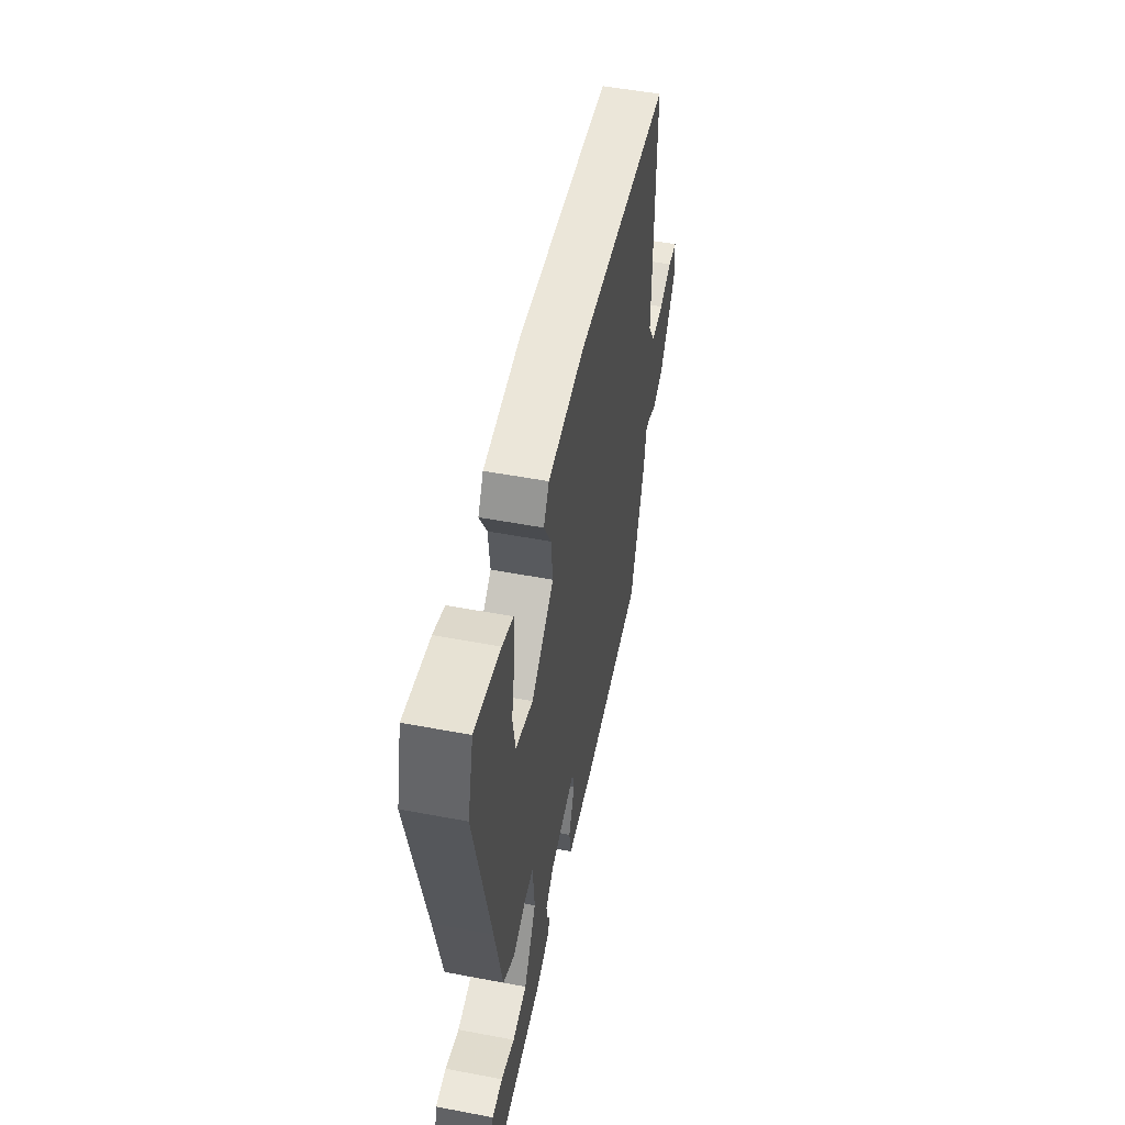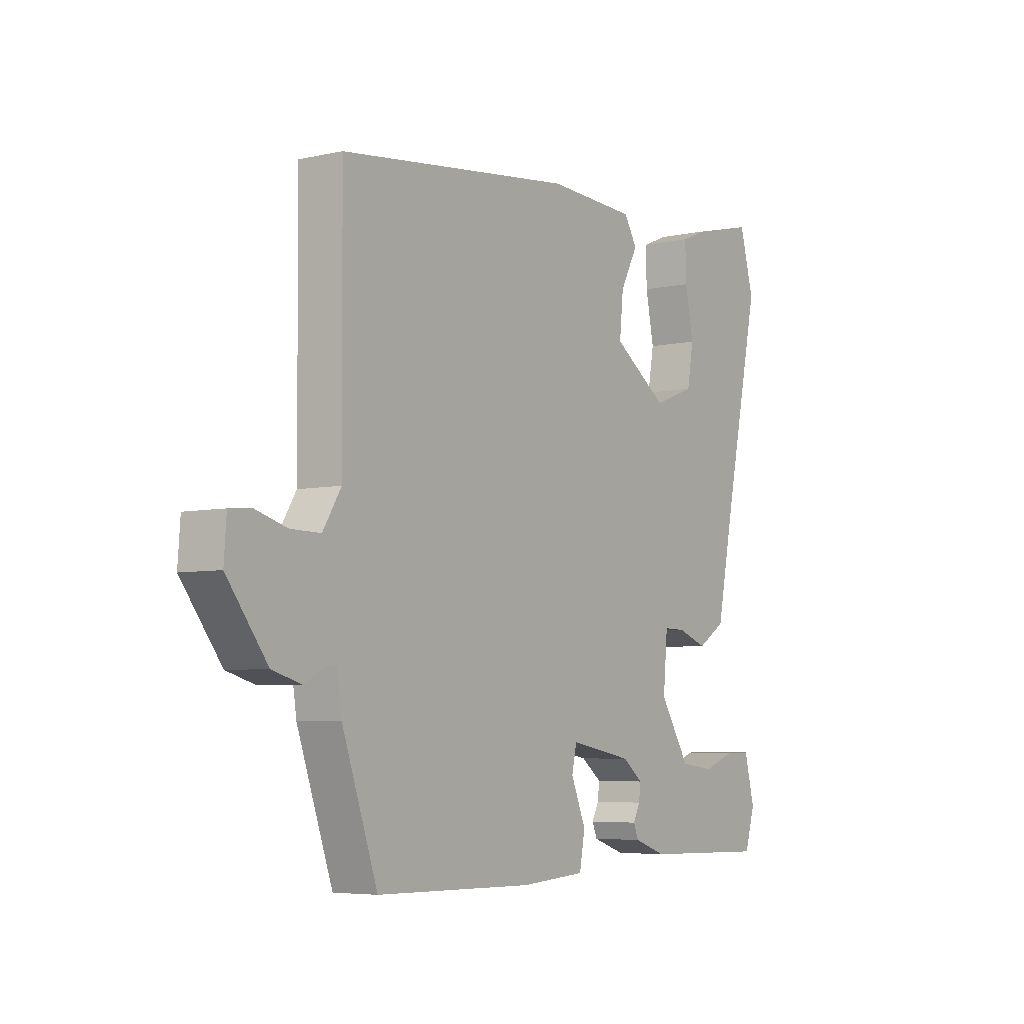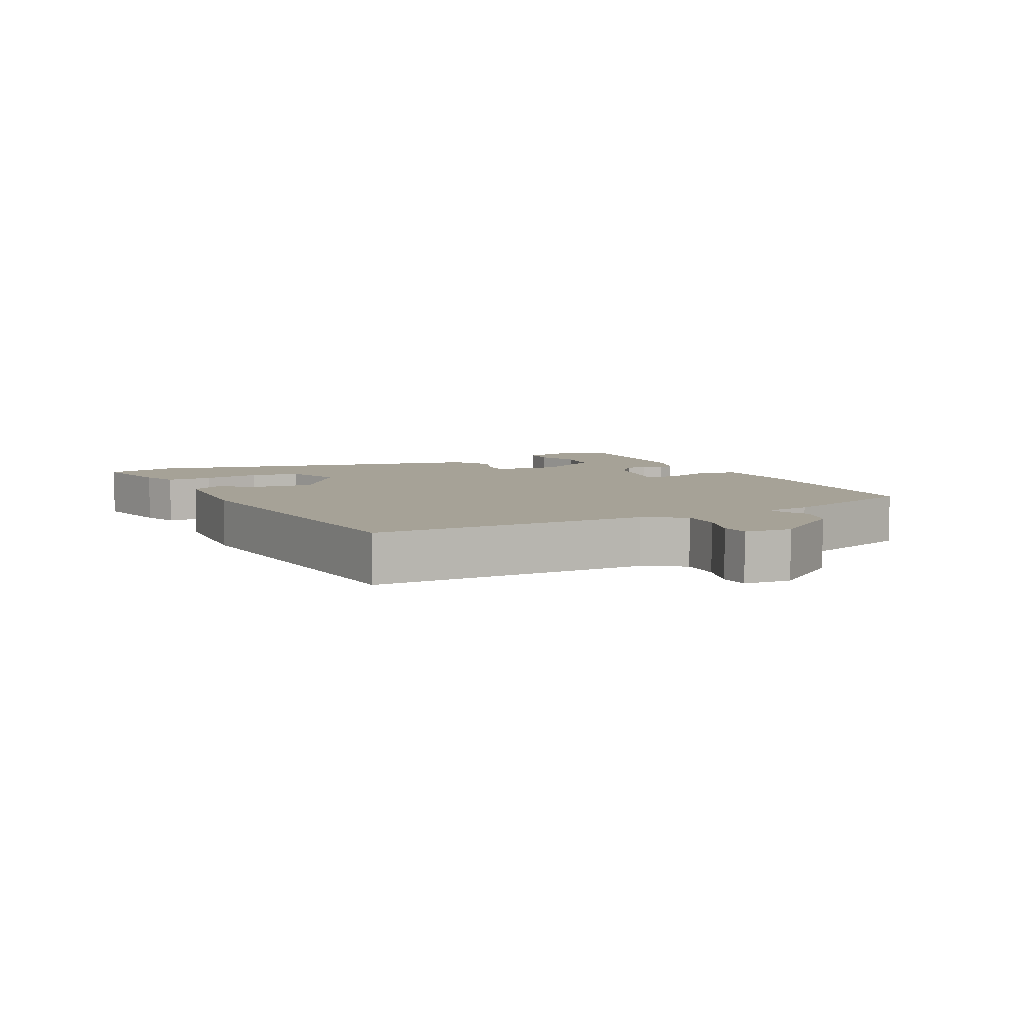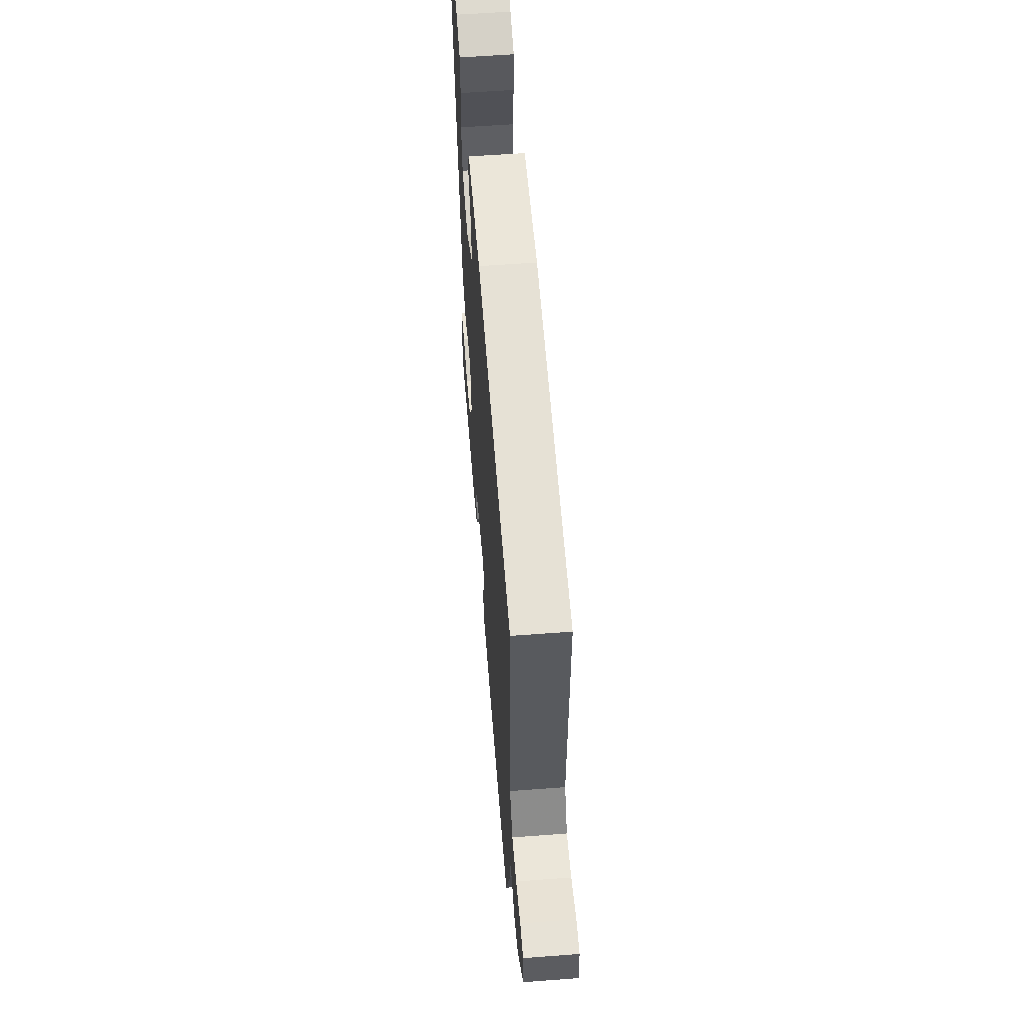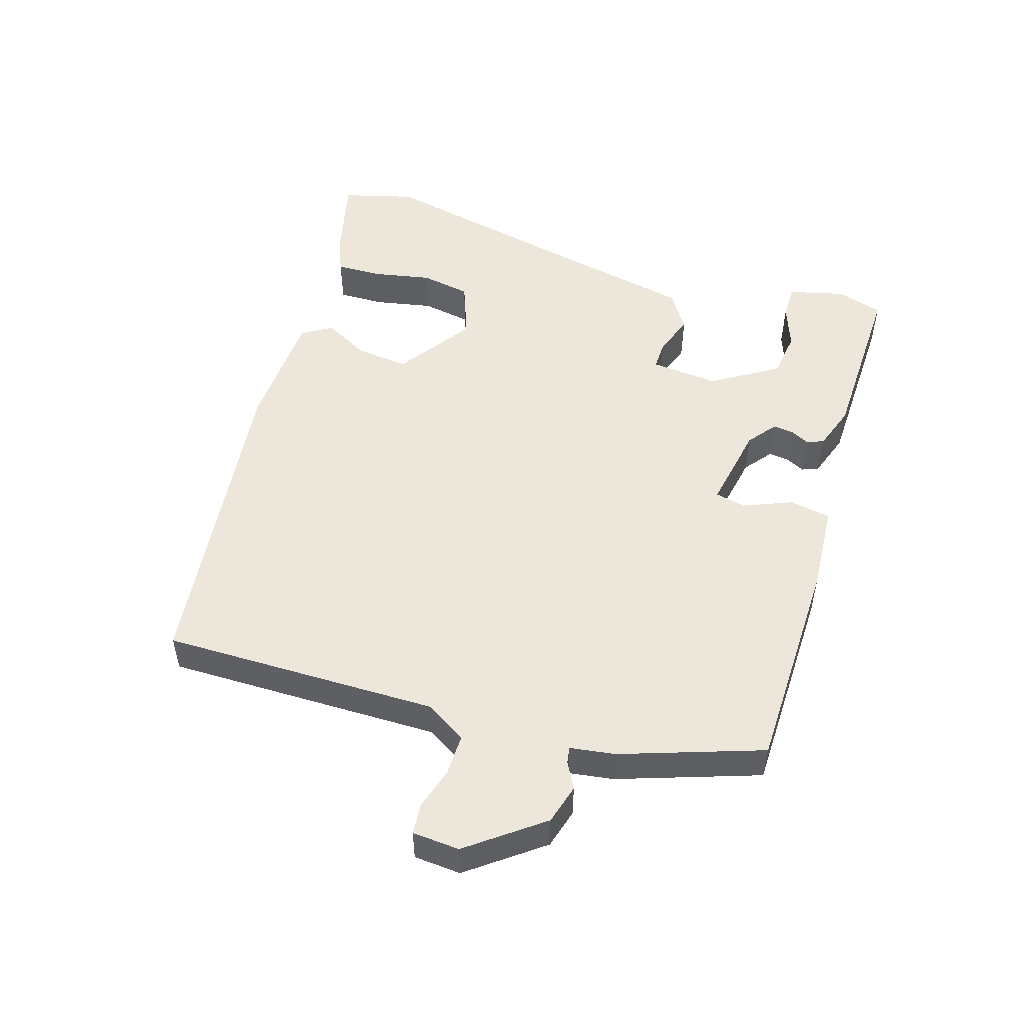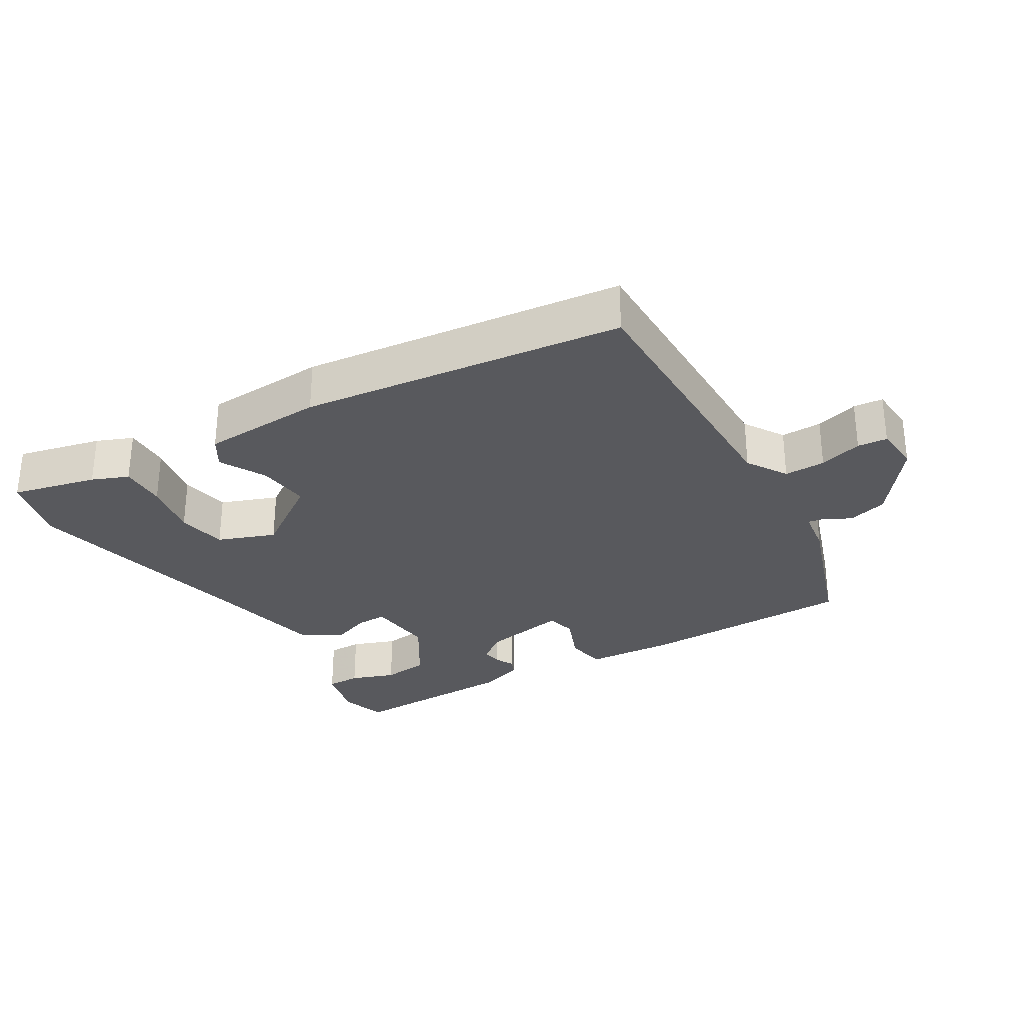
<metadata>
{"format":"obj","ext":"obj","renderer":"f3d","projection":"perspective","resolution":1024,"background":"white","views":[{"elev":52.3,"azim":-78.5,"up":"+Z"},{"elev":-5.5,"azim":124.4,"up":"+Z"},{"elev":6.5,"azim":64.3,"up":"+Y"},{"elev":57.9,"azim":85.5,"up":"+Z"},{"elev":51.3,"azim":107.3,"up":"+Y"},{"elev":-29.8,"azim":31.0,"up":"+Y"}]}
</metadata>
<code>
v -0.492 0.07 -0.466
v -0.513 0.07 -0.397
v -0.492 0.07 -0.314
v -0.441 0.07 -0.314
v -0.375 0.07 -0.338
v -0.305 0.07 -0.329
v -0.244 0.07 -0.231
v -0.253 0.07 -0.13
v -0.298 0.07 -0.131
v -0.358 0.07 -0.153
v -0.415 0.07 -0.117
v -0.45 0.07 0.057
v -0.525 0.07 0.409
v -0.496 0.07 0.516
v -0.37 0.07 0.486
v -0.316 0.07 0.464
v -0.318 0.07 0.395
v -0.335 0.07 0.309
v -0.322 0.07 0.235
v -0.237 0.07 0.203
v -0.126 0.07 0.28
v -0.134 0.07 0.358
v -0.17 0.07 0.426
v -0.143 0.07 0.47
v 0.038 0.07 0.479
v 0.516 0.07 0.423
v 0.513 0.07 0.013
v 0.55 0.07 -0.047
v 0.611 0.07 -0.046
v 0.675 0.07 -0.027
v 0.719 0.07 -0.031
v 0.724 0.07 -0.101
v 0.642 0.07 -0.21
v 0.583 0.07 -0.227
v 0.544 0.07 -0.206
v 0.52 0.07 -0.202
v 0.51 0.07 -0.269
v 0.438 0.07 -0.478
v 0.117 0.07 -0.484
v -0.015 0.07 -0.475
v -0.026 0.07 -0.414
v 0.004 0.07 -0.341
v -0.006 0.07 -0.296
v -0.134 0.07 -0.32
v -0.176 0.07 -0.353
v -0.172 0.07 -0.383
v -0.158 0.07 -0.411
v -0.168 0.07 -0.436
v -0.234 0.07 -0.459
v -0.492 0 -0.466
v -0.513 0 -0.397
v -0.492 0 -0.314
v -0.441 0 -0.314
v -0.375 0 -0.338
v -0.305 0 -0.329
v -0.244 0 -0.231
v -0.253 0 -0.13
v -0.298 0 -0.131
v -0.358 0 -0.153
v -0.415 0 -0.117
v -0.45 0 0.057
v -0.525 0 0.409
v -0.496 0 0.516
v -0.37 0 0.486
v -0.316 0 0.464
v -0.318 0 0.395
v -0.335 0 0.309
v -0.322 0 0.235
v -0.237 0 0.203
v -0.126 0 0.28
v -0.134 0 0.358
v -0.17 0 0.426
v -0.143 0 0.47
v 0.038 0 0.479
v 0.516 0 0.423
v 0.513 0 0.013
v 0.55 0 -0.047
v 0.611 0 -0.046
v 0.675 0 -0.027
v 0.719 0 -0.031
v 0.724 0 -0.101
v 0.642 0 -0.21
v 0.583 0 -0.227
v 0.544 0 -0.206
v 0.52 0 -0.202
v 0.51 0 -0.269
v 0.438 0 -0.478
v 0.117 0 -0.484
v -0.015 0 -0.475
v -0.026 0 -0.414
v 0.004 0 -0.341
v -0.006 0 -0.296
v -0.134 0 -0.32
v -0.176 0 -0.353
v -0.172 0 -0.383
v -0.158 0 -0.411
v -0.168 0 -0.436
v -0.234 0 -0.459
f 46 47 48 49
f 45 46 49 1
f 44 45 1 2
f 39 40 41 42
f 39 42 43
f 36 37 38 39
f 36 39 43
f 32 33 34 35
f 32 35 36
f 29 30 31 32
f 28 29 32 36
f 27 28 36 43
f 22 23 24 25
f 21 22 25 26
f 20 21 26 27
f 15 16 17 18
f 15 18 19
f 12 13 14 15
f 12 15 19
f 9 10 11 12
f 8 9 12 19
f 2 3 4 5
f 44 2 5 6
f 20 27 43 44
f 8 19 20 44
f 7 8 44
f 6 7 44
f 98 97 96 95
f 50 98 95 94
f 51 50 94 93
f 91 90 89 88
f 92 91 88
f 88 87 86 85
f 92 88 85
f 84 83 82 81
f 85 84 81
f 81 80 79 78
f 85 81 78 77
f 92 85 77 76
f 74 73 72 71
f 75 74 71 70
f 76 75 70 69
f 67 66 65 64
f 68 67 64
f 64 63 62 61
f 68 64 61
f 61 60 59 58
f 68 61 58 57
f 54 53 52 51
f 55 54 51 93
f 93 92 76 69
f 93 69 68 57
f 93 57 56
f 93 56 55
f 1 50 51 2
f 2 51 52 3
f 3 52 53 4
f 4 53 54 5
f 5 54 55 6
f 6 55 56 7
f 7 56 57 8
f 8 57 58 9
f 9 58 59 10
f 10 59 60 11
f 11 60 61 12
f 12 61 62 13
f 13 62 63 14
f 14 63 64 15
f 15 64 65 16
f 16 65 66 17
f 17 66 67 18
f 18 67 68 19
f 19 68 69 20
f 20 69 70 21
f 21 70 71 22
f 22 71 72 23
f 23 72 73 24
f 24 73 74 25
f 25 74 75 26
f 26 75 76 27
f 27 76 77 28
f 28 77 78 29
f 29 78 79 30
f 30 79 80 31
f 31 80 81 32
f 32 81 82 33
f 33 82 83 34
f 34 83 84 35
f 35 84 85 36
f 36 85 86 37
f 37 86 87 38
f 38 87 88 39
f 39 88 89 40
f 40 89 90 41
f 41 90 91 42
f 42 91 92 43
f 43 92 93 44
f 44 93 94 45
f 45 94 95 46
f 46 95 96 47
f 47 96 97 48
f 48 97 98 49
f 49 98 50 1

</code>
